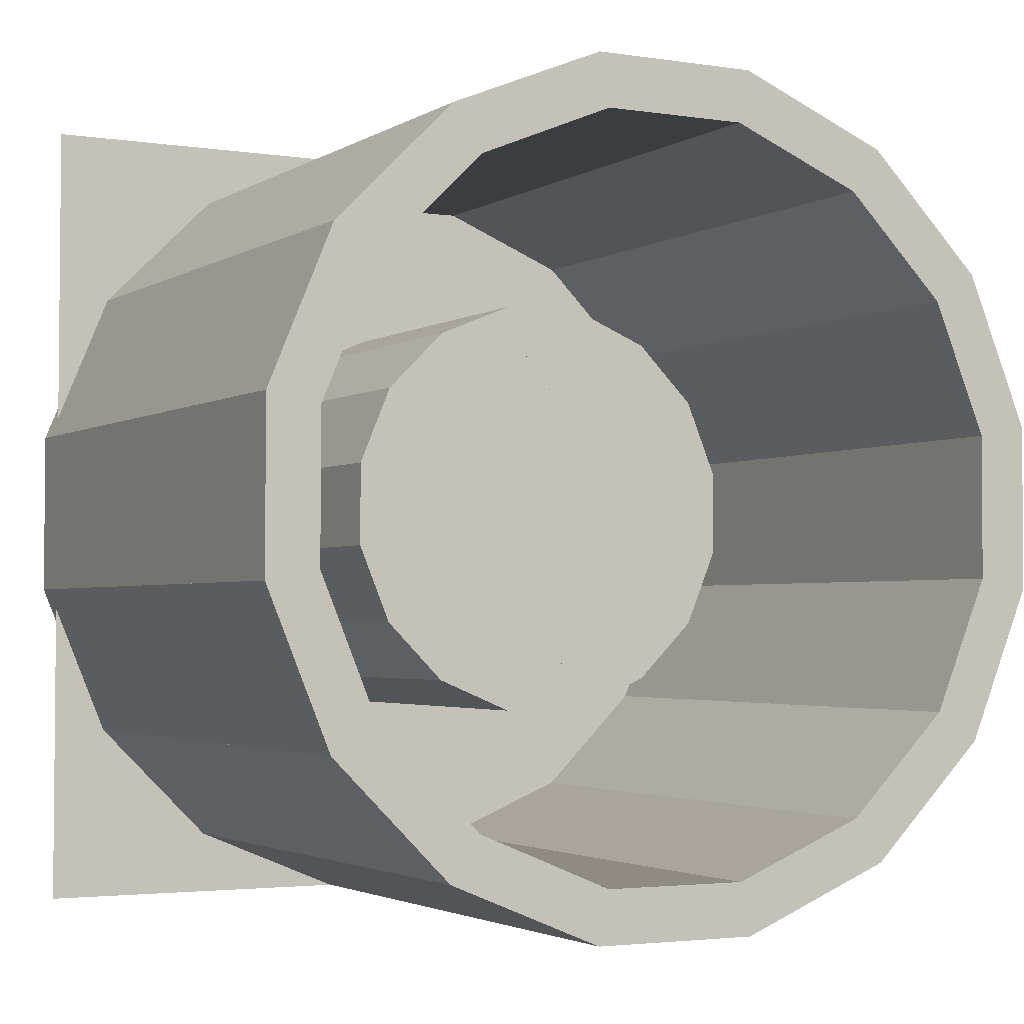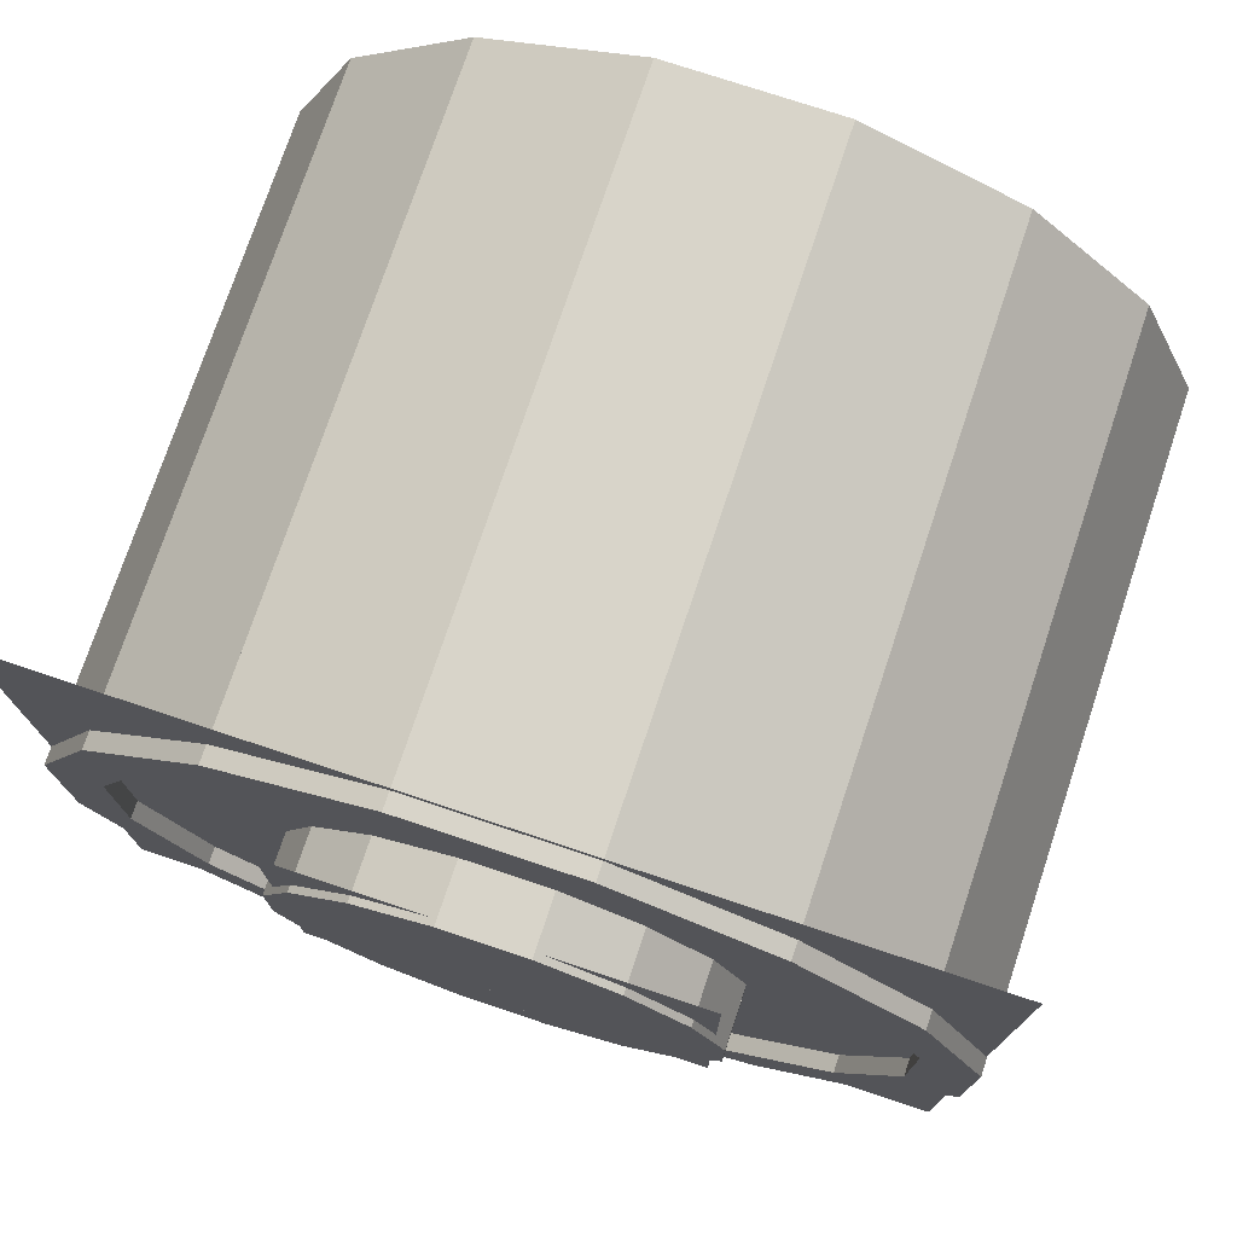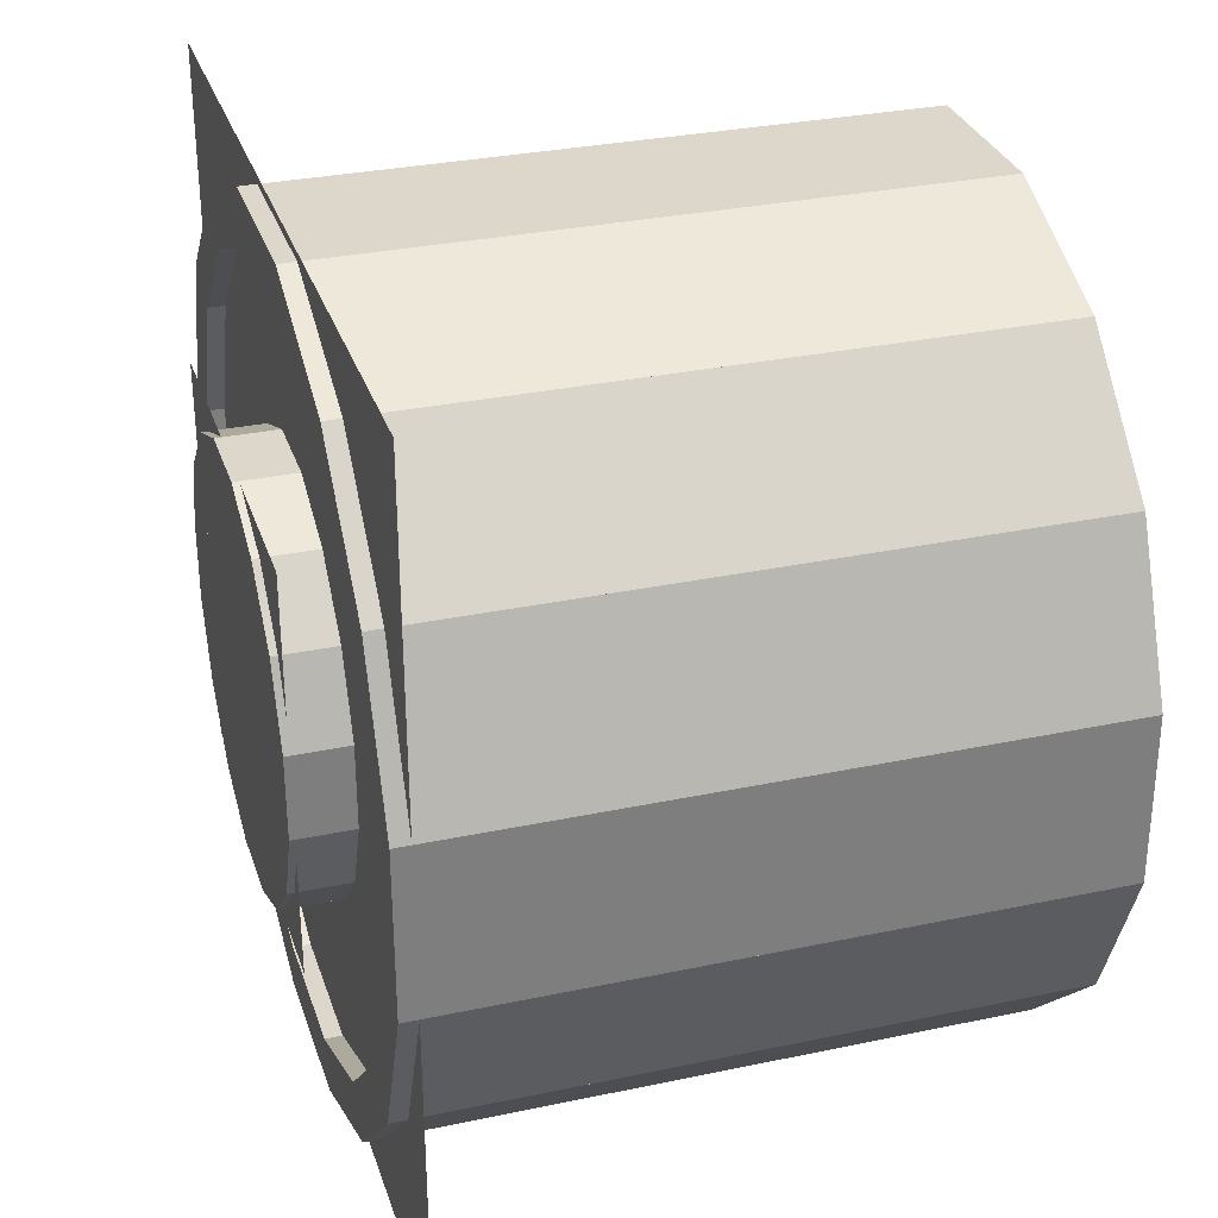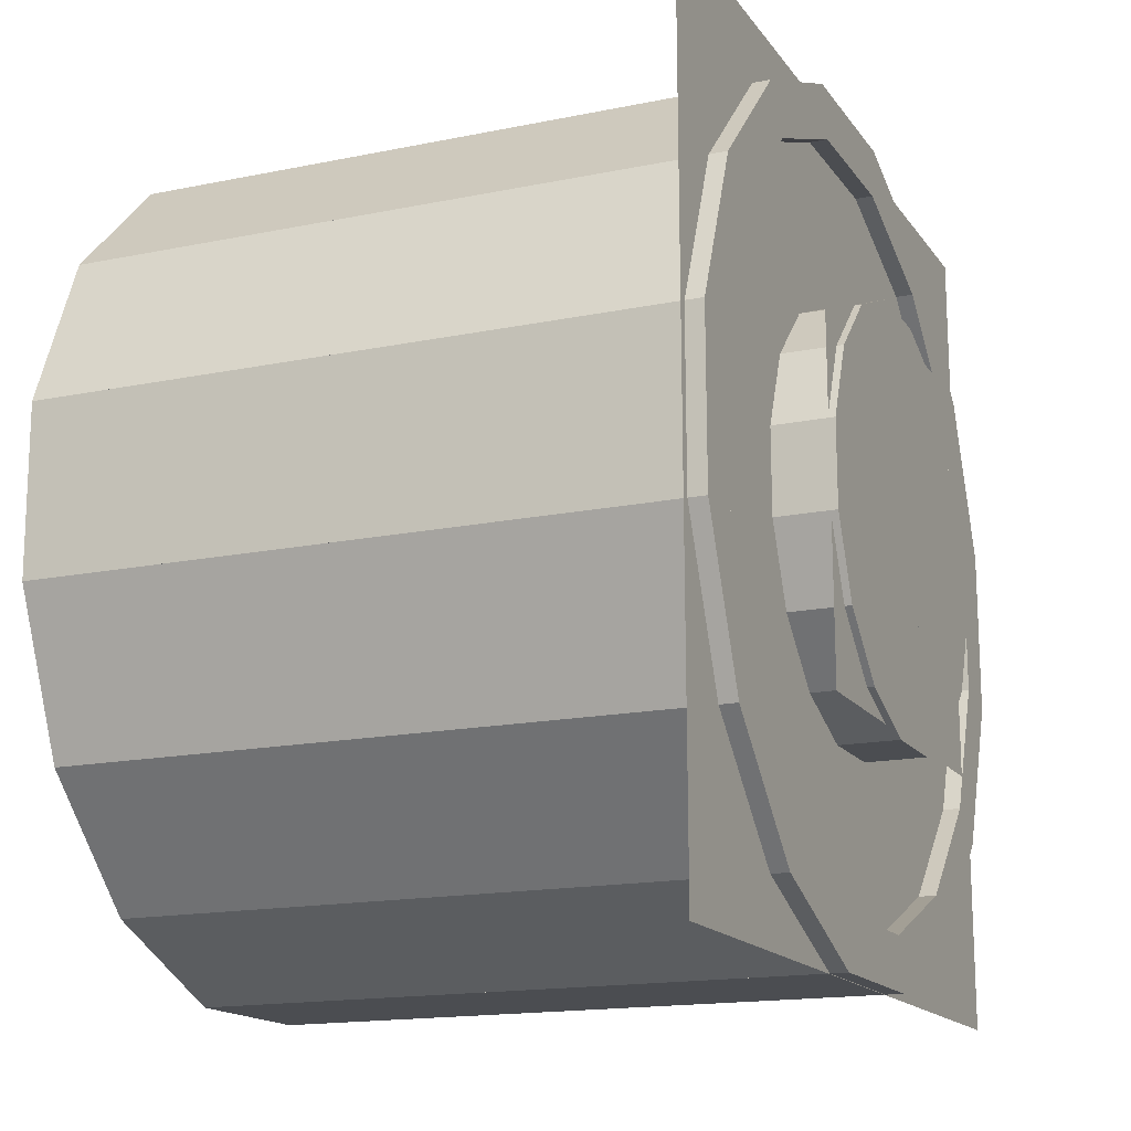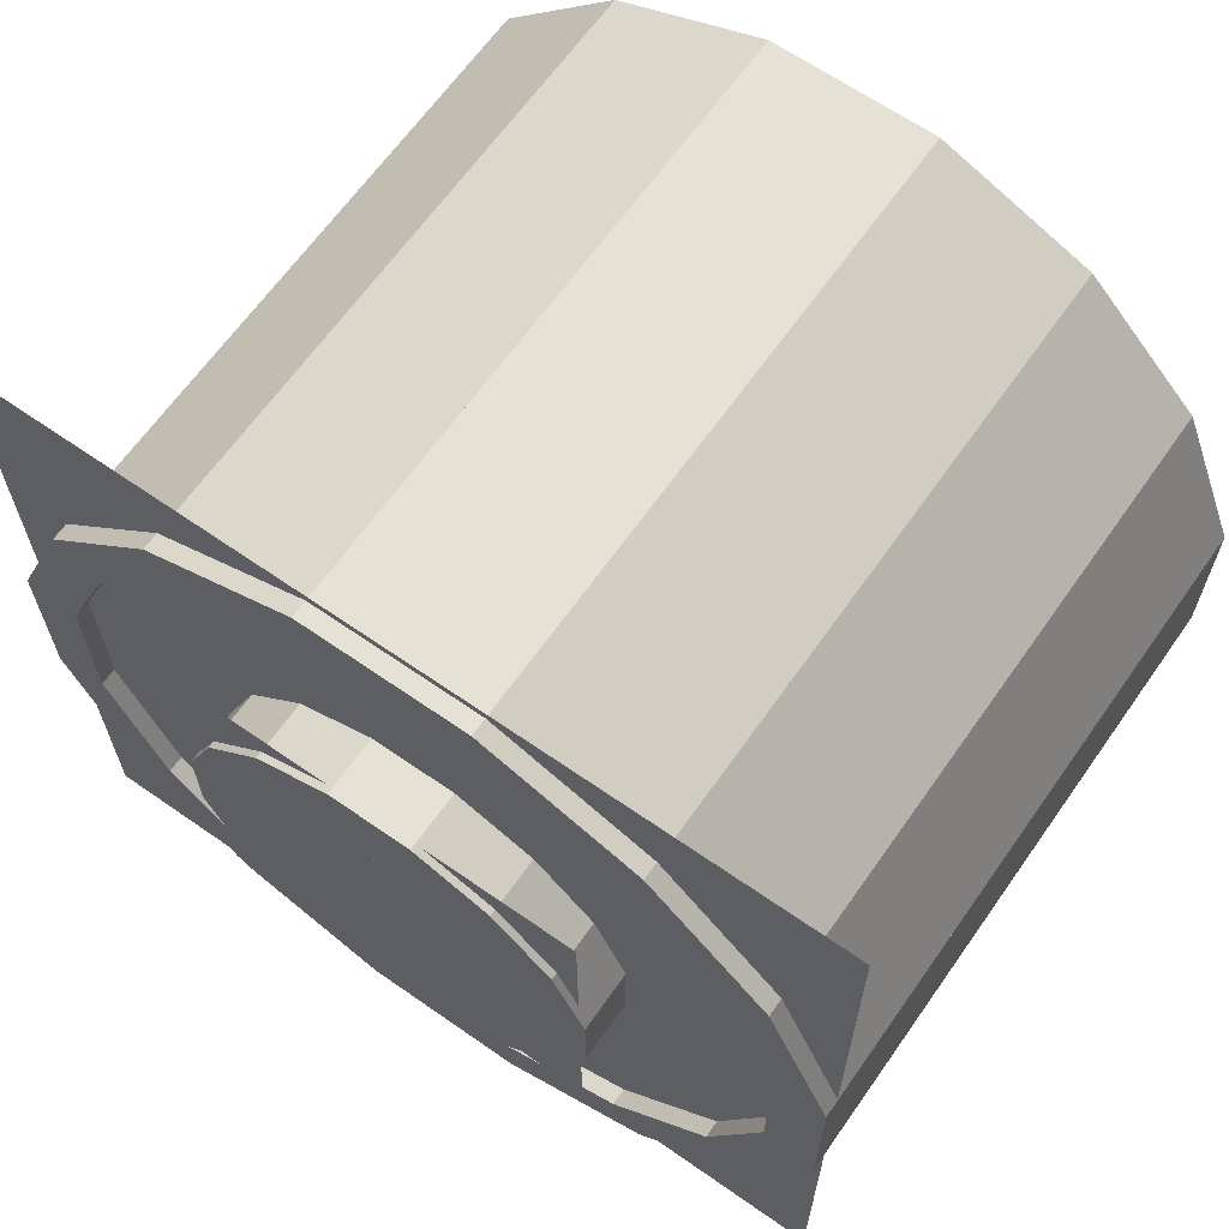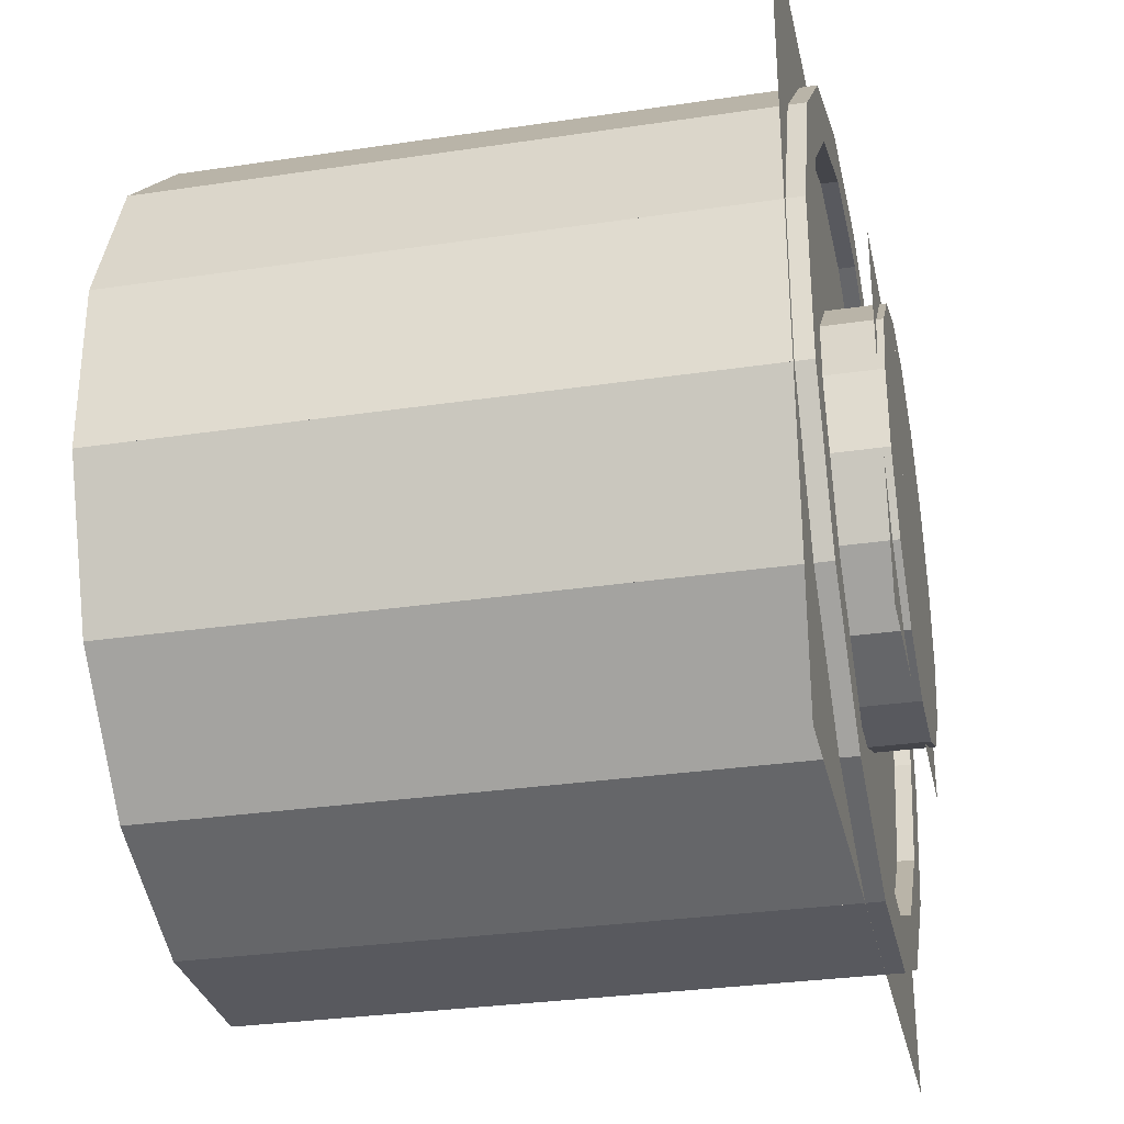
<metadata>
{"format":"obj","ext":"obj","renderer":"f3d","projection":"perspective","resolution":1024,"background":"white","views":[{"elev":-2.7,"azim":-117.8,"up":"+Y"},{"elev":75.2,"azim":108.6,"up":"+Z"},{"elev":30.7,"azim":163.3,"up":"+Z"},{"elev":-15.8,"azim":23.2,"up":"+Y"},{"elev":64.9,"azim":125.2,"up":"+Z"},{"elev":-30.5,"azim":12.1,"up":"+Y"}]}
</metadata>
<code>
o hexadecagon
v 1.282 1.696 1.134
v 1.283 1.465 1.038
v 1.281 2.002 0.3991
v 1.281 1.771 0.303
v -1.769 1.996 0.4044
v -1.769 1.765 0.3083
v -1.768 1.69 1.139
v -1.767 1.46 1.043
v 1.279 1.042 -1.465
v 1.28 0.3075 -1.771
v 1.278 1.138 -1.696
v 1.279 0.4036 -2.002
v -1.772 1.133 -1.69
v -1.771 0.3982 -1.996
v -1.771 1.037 -1.46
v -1.77 0.3022 -1.765
v 1.279 1.523 -0.9557
v 1.279 0.961 -1.519
v 1.278 1.7 -1.132
v 1.278 1.138 -1.696
v -1.772 1.694 -1.127
v -1.772 1.133 -1.69
v -1.771 1.517 -0.9504
v -1.771 0.9557 -1.514
v 1.282 1.696 1.134
v 1.284 1.132 1.695
v 1.282 1.519 0.9566
v 1.284 0.9557 1.518
v -1.768 1.514 0.9619
v -1.766 0.9504 1.523
v -1.768 1.69 1.139
v -1.766 1.127 1.701
v 1.284 1.132 1.695
v 1.286 0.3966 1.998
v 1.284 1.037 1.464
v 1.286 0.3013 1.767
v -1.766 1.032 1.469
v -1.764 0.296 1.773
v -1.766 1.127 1.701
v -1.764 0.3912 2.004
v 1.286 0.3966 1.998
v 1.288 -0.3991 1.997
v 1.286 0.397 1.748
v 1.287 -0.3986 1.747
v -1.764 0.3917 1.754
v -1.763 -0.404 1.752
v -1.764 0.3912 2.004
v -1.762 -0.4044 2.002
v 1.288 -0.3991 1.997
v 1.288 -1.134 1.691
v 1.287 -0.303 1.766
v 1.288 -1.038 1.46
v -1.763 -0.3083 1.772
v -1.762 -1.043 1.466
v -1.762 -0.4044 2.002
v -1.762 -1.139 1.697
v 1.288 -1.134 1.691
v 1.288 -1.695 1.128
v 1.288 -0.9565 1.515
v 1.288 -1.518 0.9512
v -1.762 -0.9619 1.52
v -1.762 -1.523 0.9566
v -1.762 -1.139 1.697
v -1.762 -1.701 1.133
v 1.288 -1.464 1.032
v 1.288 -1.695 1.128
v 1.287 -1.767 0.2968
v 1.288 -1.998 0.3921
v -1.763 -1.773 0.3021
v -1.762 -2.004 0.3974
v -1.762 -1.469 1.038
v -1.762 -1.701 1.133
v 1.287 -1.748 0.3925
v 1.288 -1.998 0.3921
v 1.286 -1.747 -0.4031
v 1.286 -1.997 -0.4036
v -1.764 -1.752 -0.3978
v -1.764 -2.002 -0.3982
v -1.763 -1.754 0.3978
v -1.762 -2.004 0.3974
v 1.286 -1.766 -0.3075
v 1.286 -1.997 -0.4036
v 1.284 -1.46 -1.042
v 1.284 -1.691 -1.138
v -1.766 -1.466 -1.037
v -1.766 -1.697 -1.133
v -1.764 -1.772 -0.3022
v -1.764 -2.002 -0.3982
v 1.279 2.003 -0.3966
v 1.28 1.772 -0.3013
v 1.278 1.7 -1.132
v 1.279 1.469 -1.037
v -1.772 1.694 -1.127
v -1.771 1.463 -1.032
v -1.771 1.998 -0.3913
v -1.77 1.766 -0.296
v 1.281 2.002 0.3991
v 1.281 1.752 0.3986
v 1.279 2.003 -0.3966
v 1.28 1.753 -0.397
v -1.771 1.998 -0.3912
v -1.77 1.748 -0.3917
v -1.769 1.996 0.4044
v -1.769 1.746 0.404
v 1.28 0.4031 -1.752
v 1.281 -0.3925 -1.753
v 1.279 0.4036 -2.002
v 1.281 -0.3921 -2.003
v -1.771 0.3982 -1.996
v -1.769 -0.3974 -1.998
v -1.77 0.3978 -1.746
v -1.769 -0.3979 -1.748
v 1.281 -0.2968 -1.772
v 1.283 -1.032 -1.469
v 1.281 -0.3921 -2.003
v 1.282 -1.128 -1.7
v -1.769 -0.3974 -1.998
v -1.768 -1.133 -1.694
v -1.769 -0.3022 -1.766
v -1.767 -1.038 -1.463
v 1.282 -0.9512 -1.523
v 1.284 -1.515 -0.961
v 1.282 -1.128 -1.7
v 1.284 -1.691 -1.138
v -1.768 -1.133 -1.694
v -1.766 -1.697 -1.133
v -1.768 -0.9566 -1.517
v -1.766 -1.52 -0.9557
v 1.483 0.8494 0.5654
v 1.484 0.5676 0.8462
v 1.483 -0.5624 -0.8513
v 1.484 -0.8442 -0.5705
v -0.5172 -0.5659 -0.8478
v -0.5162 -0.8477 -0.567
v -0.5172 0.8459 0.5688
v -0.5162 0.5641 0.8496
v 1.484 0.5676 0.8462
v 1.485 0.1998 0.9978
v 1.482 -0.1946 -1.003
v 1.483 -0.5624 -0.8513
v -0.5181 -0.1981 -0.9994
v -0.5172 -0.5659 -0.8478
v -0.5162 0.5641 0.8497
v -0.5153 0.1963 1.001
v 1.485 0.1998 0.9978
v 1.485 -0.1981 0.9971
v 1.481 0.2032 -1.002
v 1.482 -0.1946 -1.003
v -0.5188 0.1998 -0.9987
v -0.5181 -0.1981 -0.9994
v -0.5153 0.1963 1.001
v -0.5146 -0.2016 1.001
v 1.485 -0.1981 0.9971
v 1.486 -0.5653 0.8442
v 1.481 0.5705 -0.8494
v 1.481 0.2033 -1.002
v -0.5191 0.567 -0.8459
v -0.5188 0.1998 -0.9987
v -0.5146 -0.2016 1.001
v -0.5142 -0.5688 0.8477
v 1.486 -0.5653 0.8442
v 1.486 -0.8462 0.5624
v 1.481 0.8513 -0.5676
v 1.481 0.5705 -0.8493
v -0.5191 0.8478 -0.5641
v -0.5191 0.567 -0.8459
v -0.5142 -0.5688 0.8477
v -0.5142 -0.8496 0.5659
v 1.481 1.003 -0.1997
v 1.486 -0.8462 0.5624
v 1.481 0.8513 -0.5676
v 1.485 -0.9978 0.1946
v -0.5191 0.8478 -0.5641
v -0.5146 -1.001 0.1981
v -0.5188 0.9994 -0.1963
v -0.5142 -0.8497 0.5659
v 1.482 1.002 0.1981
v 1.485 -0.9978 0.1946
v 1.481 1.003 -0.1997
v 1.485 -0.9971 -0.2032
v -0.5188 0.9994 -0.1963
v -0.5153 -1.001 -0.1998
v -0.5181 0.9987 0.2016
v -0.5146 -1.001 0.1981
v 1.483 0.8494 0.5654
v 1.485 -0.9971 -0.2032
v 1.482 1.002 0.1981
v 1.484 -0.8442 -0.5705
v -0.5181 0.9987 0.2016
v -0.5162 -0.8477 -0.567
v -0.5172 0.8459 0.5688
v -0.5153 -1.001 -0.1998
f 5 7 3
f 7 1 3
f 11 12 13
f 12 14 13
f 19 20 21
f 20 22 21
f 31 32 25
f 32 26 25
f 39 40 33
f 40 34 33
f 47 48 41
f 48 42 41
f 55 56 49
f 56 50 49
f 63 64 57
f 64 58 57
f 72 70 66
f 70 68 66
f 80 78 74
f 78 76 74
f 88 86 82
f 86 84 82
f 93 95 91
f 95 89 91
f 101 103 99
f 103 97 99
f 107 108 109
f 108 110 109
f 115 116 117
f 116 118 117
f 123 124 125
f 124 126 125
f 1 2 3
f 2 4 3
f 5 6 7
f 6 8 7
f 8 6 2
f 6 4 2
f 7 8 1
f 8 2 1
f 3 4 5
f 4 6 5
f 9 10 11
f 10 12 11
f 13 14 15
f 14 16 15
f 13 15 11
f 15 9 11
f 16 14 10
f 14 12 10
f 15 16 9
f 16 10 9
f 17 18 19
f 18 20 19
f 21 22 23
f 22 24 23
f 21 23 19
f 23 17 19
f 24 22 18
f 22 20 18
f 23 24 17
f 24 18 17
f 25 26 27
f 26 28 27
f 29 30 31
f 30 32 31
f 29 31 27
f 31 25 27
f 32 30 26
f 30 28 26
f 27 28 29
f 28 30 29
f 33 34 35
f 34 36 35
f 37 38 39
f 38 40 39
f 37 39 35
f 39 33 35
f 40 38 34
f 38 36 34
f 35 36 37
f 36 38 37
f 41 42 43
f 42 44 43
f 45 46 47
f 46 48 47
f 45 47 43
f 47 41 43
f 48 46 42
f 46 44 42
f 43 44 45
f 44 46 45
f 49 50 51
f 50 52 51
f 53 54 55
f 54 56 55
f 53 55 51
f 55 49 51
f 56 54 50
f 54 52 50
f 51 52 53
f 52 54 53
f 57 58 59
f 58 60 59
f 61 62 63
f 62 64 63
f 61 63 59
f 63 57 59
f 64 62 58
f 62 60 58
f 59 60 61
f 60 62 61
f 65 66 67
f 66 68 67
f 69 70 71
f 70 72 71
f 69 71 67
f 71 65 67
f 71 72 65
f 72 66 65
f 67 68 69
f 68 70 69
f 73 74 75
f 74 76 75
f 77 78 79
f 78 80 79
f 77 79 75
f 79 73 75
f 79 80 73
f 80 74 73
f 75 76 77
f 76 78 77
f 81 82 83
f 82 84 83
f 85 86 87
f 86 88 87
f 85 87 83
f 87 81 83
f 87 88 81
f 88 82 81
f 83 84 85
f 84 86 85
f 89 90 91
f 90 92 91
f 93 94 95
f 94 96 95
f 96 94 90
f 94 92 90
f 95 96 89
f 96 90 89
f 91 92 93
f 92 94 93
f 97 98 99
f 98 100 99
f 101 102 103
f 102 104 103
f 104 102 98
f 102 100 98
f 103 104 97
f 104 98 97
f 99 100 101
f 100 102 101
f 105 106 107
f 106 108 107
f 109 110 111
f 110 112 111
f 109 111 107
f 111 105 107
f 112 110 106
f 110 108 106
f 111 112 105
f 112 106 105
f 113 114 115
f 114 116 115
f 117 118 119
f 118 120 119
f 117 119 115
f 119 113 115
f 120 118 114
f 118 116 114
f 119 120 113
f 120 114 113
f 121 122 123
f 122 124 123
f 125 126 127
f 126 128 127
f 125 127 123
f 127 121 123
f 128 126 122
f 126 124 122
f 127 128 121
f 128 122 121
f 129 130 131
f 130 132 131
f 133 134 135
f 134 136 135
f 133 135 131
f 135 129 131
f 136 134 130
f 134 132 130
f 135 136 129
f 136 130 129
f 131 132 133
f 132 134 133
f 137 138 139
f 138 140 139
f 141 142 143
f 142 144 143
f 141 143 139
f 143 137 139
f 144 142 138
f 142 140 138
f 143 144 137
f 144 138 137
f 139 140 141
f 140 142 141
f 145 146 147
f 146 148 147
f 149 150 151
f 150 152 151
f 149 151 147
f 151 145 147
f 152 150 146
f 150 148 146
f 151 152 145
f 152 146 145
f 147 148 149
f 148 150 149
f 153 154 155
f 154 156 155
f 157 158 159
f 158 160 159
f 157 159 155
f 159 153 155
f 160 158 154
f 158 156 154
f 159 160 153
f 160 154 153
f 155 156 157
f 156 158 157
f 161 162 163
f 162 164 163
f 165 166 167
f 166 168 167
f 165 167 163
f 167 161 163
f 168 166 162
f 166 164 162
f 167 168 161
f 168 162 161
f 163 164 165
f 164 166 165
f 169 170 171
f 170 172 171
f 173 174 175
f 174 176 175
f 173 175 171
f 175 169 171
f 176 174 170
f 174 172 170
f 175 176 169
f 176 170 169
f 171 172 173
f 172 174 173
f 177 178 179
f 178 180 179
f 181 182 183
f 182 184 183
f 181 183 179
f 183 177 179
f 184 182 178
f 182 180 178
f 183 184 177
f 184 178 177
f 179 180 181
f 180 182 181
f 185 186 187
f 186 188 187
f 189 190 191
f 190 192 191
f 189 191 187
f 191 185 187
f 192 190 186
f 190 188 186
f 191 192 185
f 192 186 185
f 187 188 189
f 188 190 189
o cube
v 1.45 0.9484 0.991
v 1.454 -0.9516 0.9876
v 1.447 0.9517 -0.909
v 1.45 -0.9483 -0.9124
v 1.2 1.996 2.043
v 1.207 -2.004 2.036
v 1.193 2.003 -1.957
v 1.2 -1.997 -1.964
f 197 198 199
f 198 200 199
f 193 194 195
f 194 196 195

</code>
